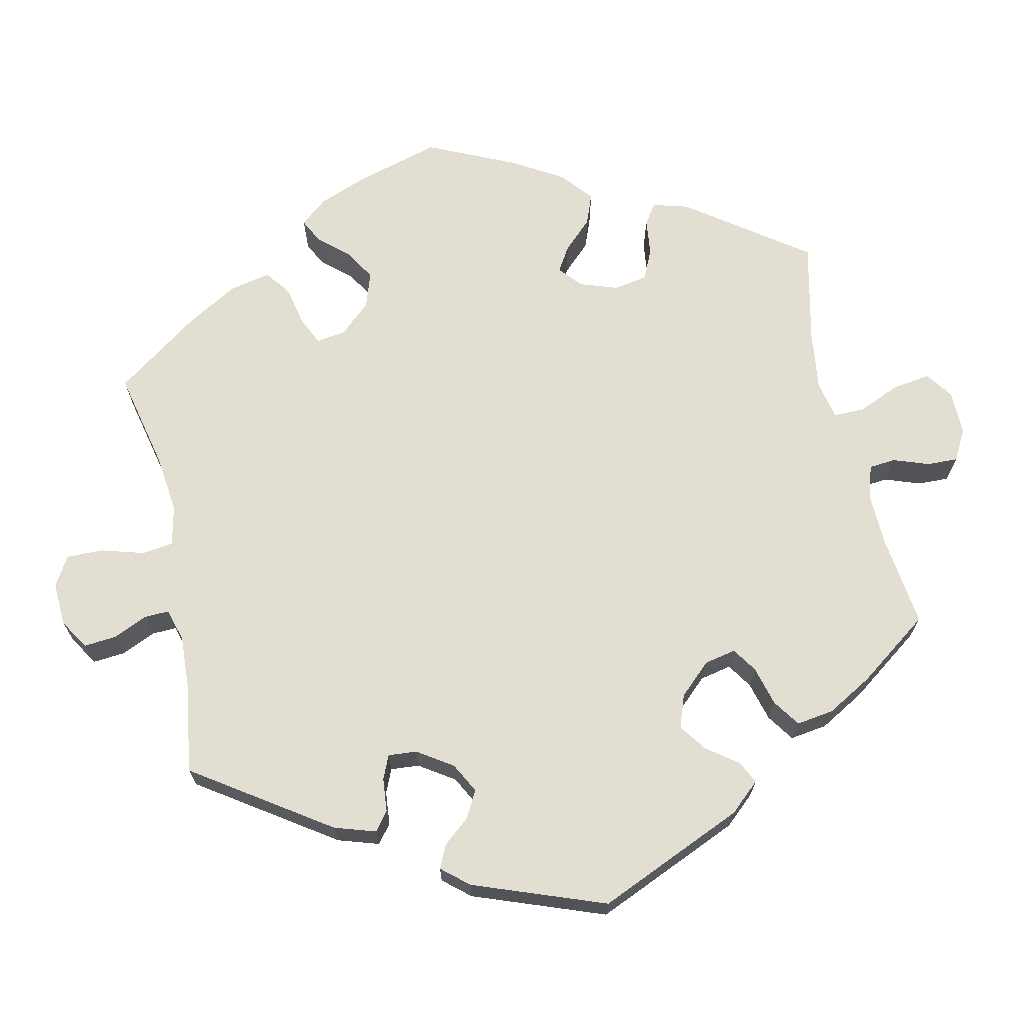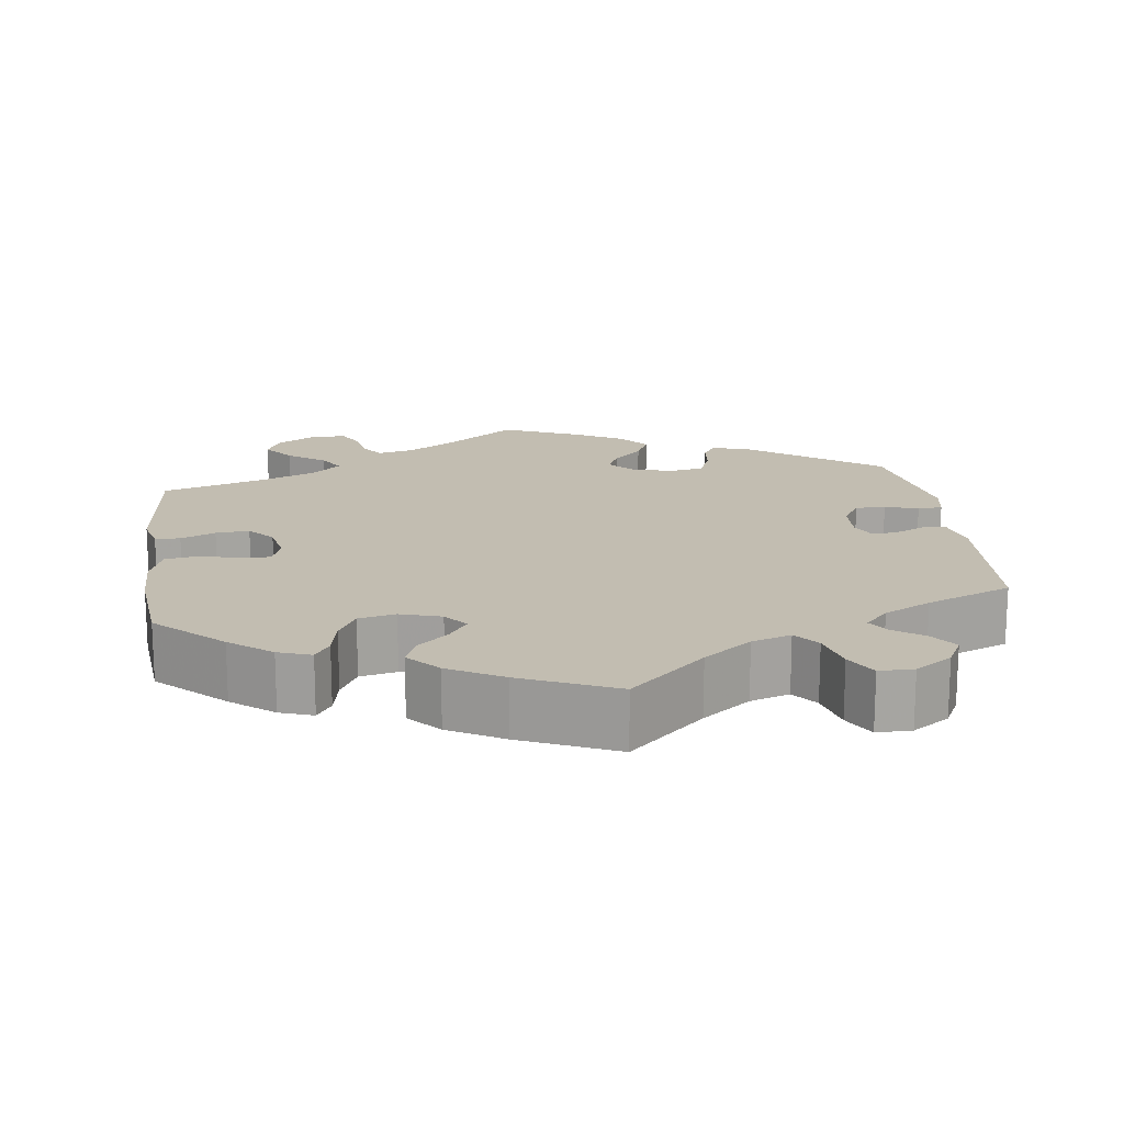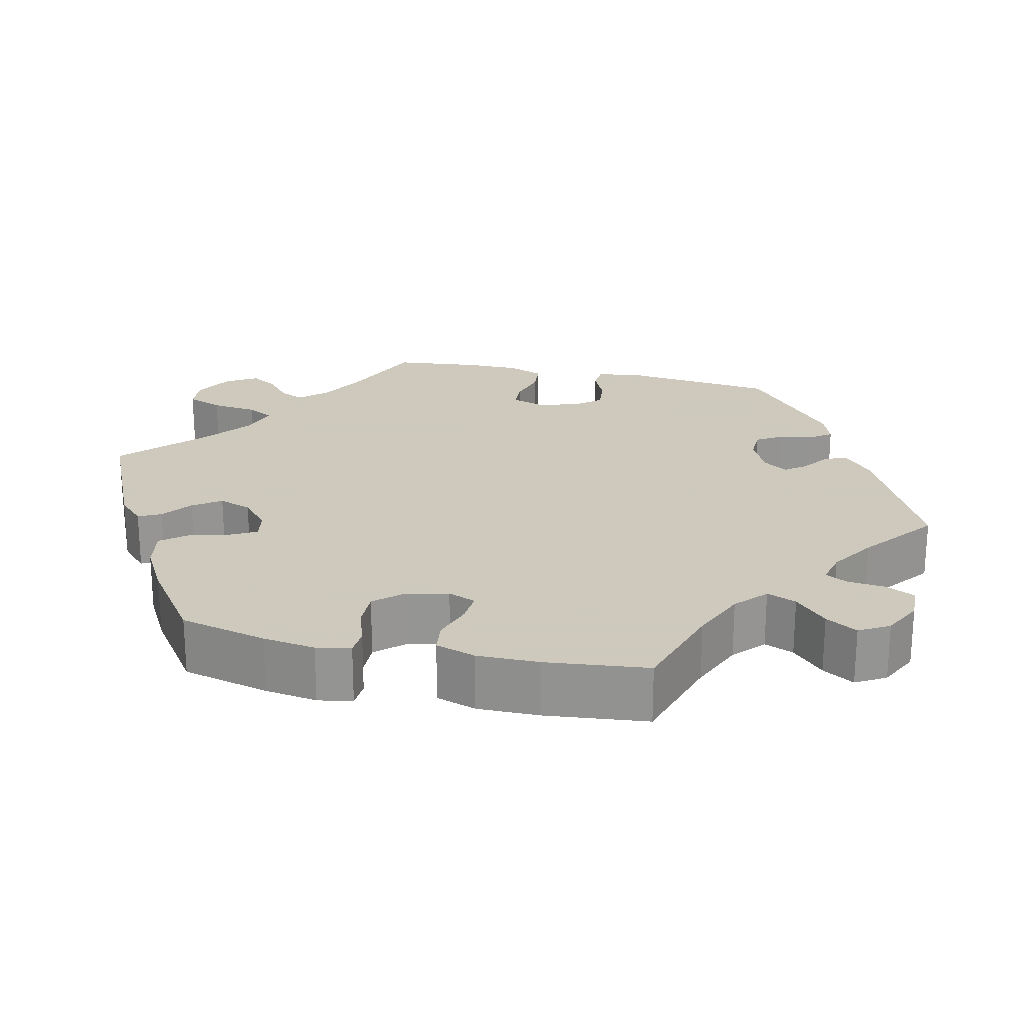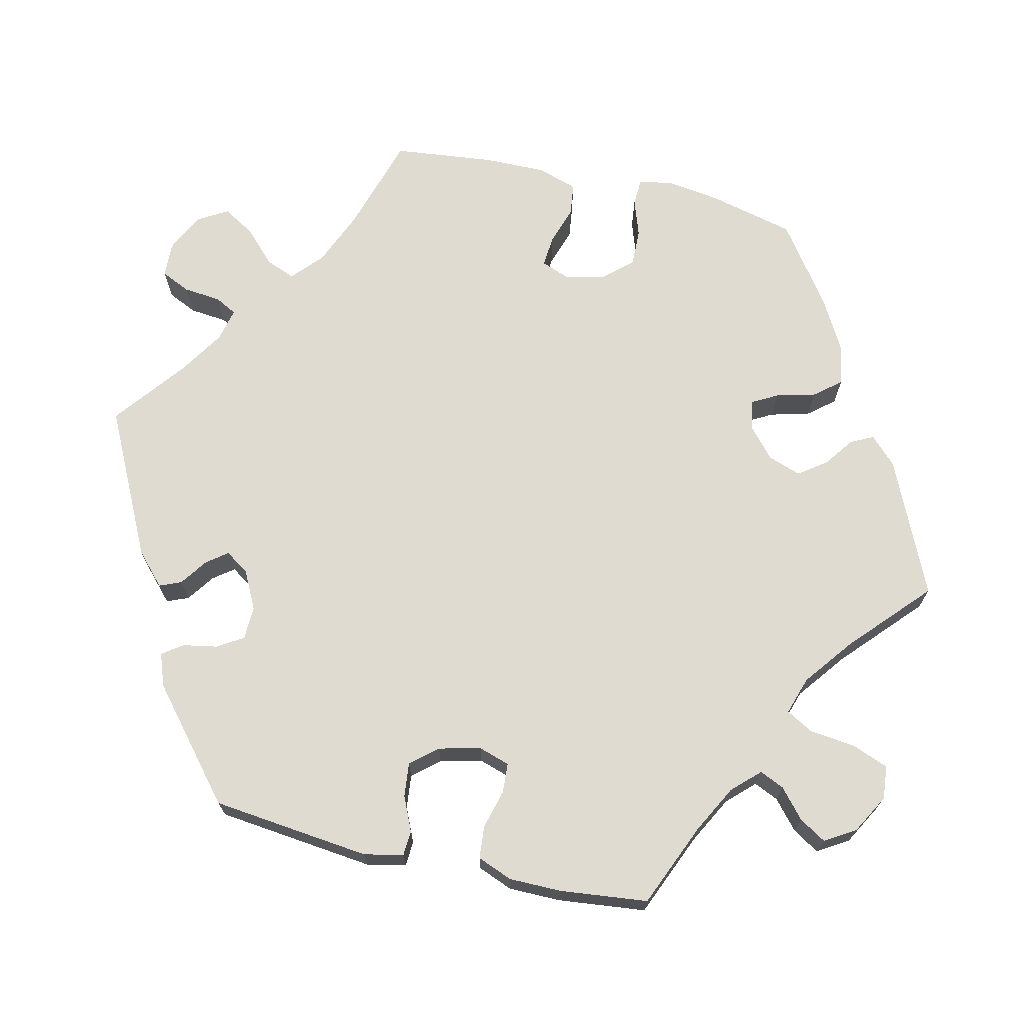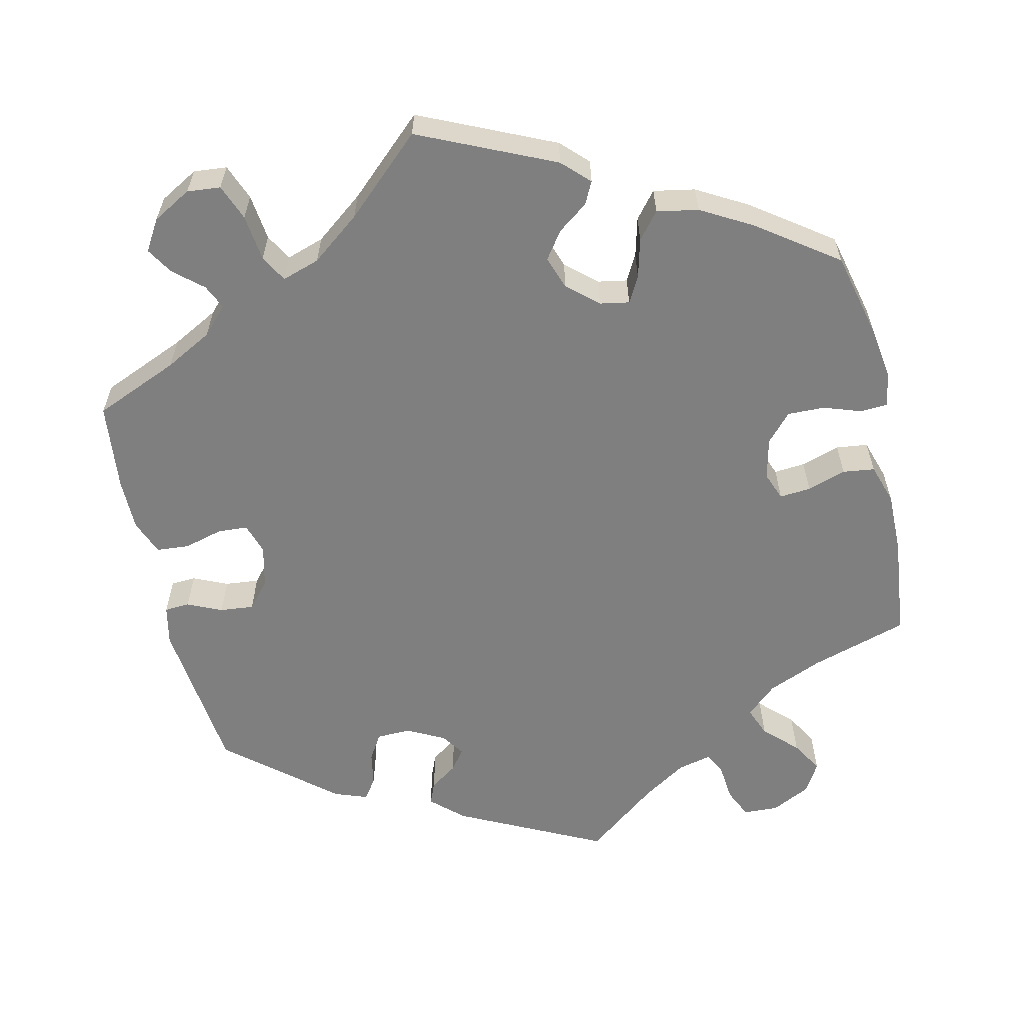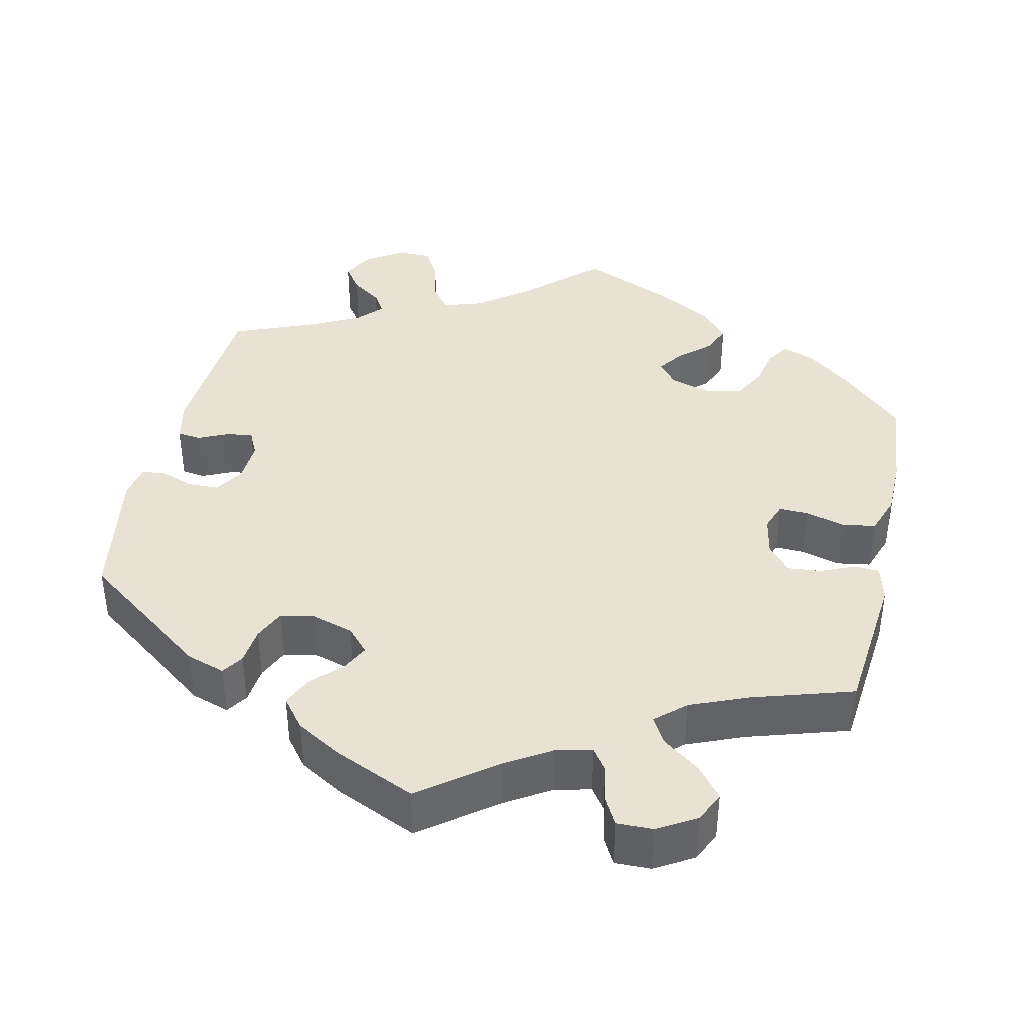
<metadata>
{"format":"obj","ext":"obj","renderer":"f3d","projection":"perspective","resolution":1024,"background":"white","views":[{"elev":68.0,"azim":107.8,"up":"+Y"},{"elev":16.8,"azim":-7.6,"up":"+Y"},{"elev":22.6,"azim":-17.1,"up":"+Y"},{"elev":69.9,"azim":162.9,"up":"+Y"},{"elev":-59.8,"azim":-107.3,"up":"+Y"},{"elev":39.8,"azim":-167.4,"up":"+Y"}]}
</metadata>
<code>
v 0.335 0.07 -0.411
v 0.286 0.07 -0.427
v 0.268 0.07 -0.4
v 0.263 0.07 -0.352
v 0.245 0.07 -0.312
v 0.201 0.07 -0.304
v 0.148 0.07 -0.32
v 0.12 0.07 -0.351
v 0.137 0.07 -0.385
v 0.174 0.07 -0.422
v 0.192 0.07 -0.46
v 0.162 0.07 -0.498
v 0.104 0.07 -0.532
v 0 0.07 -0.578
v -0.094 0.07 -0.507
v -0.152 0.07 -0.471
v -0.198 0.07 -0.46
v -0.218 0.07 -0.488
v -0.227 0.07 -0.536
v -0.246 0.07 -0.571
v -0.292 0.07 -0.57
v -0.341 0.07 -0.541
v -0.359 0.07 -0.502
v -0.328 0.07 -0.463
v -0.28 0.07 -0.427
v -0.26 0.07 -0.393
v -0.298 0.07 -0.359
v -0.371 0.07 -0.329
v -0.5 0.07 -0.289
v -0.519 0.07 -0.1
v -0.507 0.07 -0.054
v -0.475 0.07 -0.052
v -0.431 0.07 -0.071
v -0.388 0.07 -0.075
v -0.359 0.07 -0.041
v -0.349 0.07 0.01
v -0.362 0.07 0.046
v -0.4 0.07 0.045
v -0.45 0.07 0.031
v -0.493 0.07 0.038
v -0.511 0.07 0.089
v -0.512 0.07 0.164
v -0.5 0.07 0.289
v -0.417 0.07 0.368
v -0.364 0.07 0.41
v -0.322 0.07 0.425
v -0.303 0.07 0.396
v -0.293 0.07 0.346
v -0.27 0.07 0.304
v -0.223 0.07 0.294
v -0.171 0.07 0.31
v -0.147 0.07 0.34
v -0.17 0.07 0.373
v -0.209 0.07 0.408
v -0.225 0.07 0.446
v -0.189 0.07 0.486
v -0.12 0.07 0.525
v 0 0.07 0.578
v 0.096 0.07 0.489
v 0.157 0.07 0.443
v 0.207 0.07 0.427
v 0.232 0.07 0.459
v 0.246 0.07 0.515
v 0.269 0.07 0.556
v 0.313 0.07 0.556
v 0.36 0.07 0.525
v 0.381 0.07 0.485
v 0.357 0.07 0.451
v 0.318 0.07 0.423
v 0.301 0.07 0.396
v 0.331 0.07 0.364
v 0.391 0.07 0.333
v 0.5 0.07 0.289
v 0.514 0.07 0.081
v 0.502 0.07 0.027
v 0.472 0.07 0.023
v 0.433 0.07 0.041
v 0.4 0.07 0.045
v 0.384 0.07 0.012
v 0.387 0.07 -0.042
v 0.41 0.07 -0.079
v 0.449 0.07 -0.08
v 0.491 0.07 -0.065
v 0.523 0.07 -0.068
v 0.531 0.07 -0.112
v 0.5 0.07 -0.289
v 0.335 0 -0.411
v 0.286 0 -0.427
v 0.268 0 -0.4
v 0.263 0 -0.352
v 0.245 0 -0.312
v 0.201 0 -0.304
v 0.148 0 -0.32
v 0.12 0 -0.351
v 0.137 0 -0.385
v 0.174 0 -0.422
v 0.192 0 -0.46
v 0.162 0 -0.498
v 0.104 0 -0.532
v 0 0 -0.578
v -0.094 0 -0.507
v -0.152 0 -0.471
v -0.198 0 -0.46
v -0.218 0 -0.488
v -0.227 0 -0.536
v -0.246 0 -0.571
v -0.292 0 -0.57
v -0.341 0 -0.541
v -0.359 0 -0.502
v -0.328 0 -0.463
v -0.28 0 -0.427
v -0.26 0 -0.393
v -0.298 0 -0.359
v -0.371 0 -0.329
v -0.5 0 -0.289
v -0.519 0 -0.1
v -0.507 0 -0.054
v -0.475 0 -0.052
v -0.431 0 -0.071
v -0.388 0 -0.075
v -0.359 0 -0.041
v -0.349 0 0.01
v -0.362 0 0.046
v -0.4 0 0.045
v -0.45 0 0.031
v -0.493 0 0.038
v -0.511 0 0.089
v -0.512 0 0.164
v -0.5 0 0.289
v -0.417 0 0.368
v -0.364 0 0.41
v -0.322 0 0.425
v -0.303 0 0.396
v -0.293 0 0.346
v -0.27 0 0.304
v -0.223 0 0.294
v -0.171 0 0.31
v -0.147 0 0.34
v -0.17 0 0.373
v -0.209 0 0.408
v -0.225 0 0.446
v -0.189 0 0.486
v -0.12 0 0.525
v 0 0 0.578
v 0.096 0 0.489
v 0.157 0 0.443
v 0.207 0 0.427
v 0.232 0 0.459
v 0.246 0 0.515
v 0.269 0 0.556
v 0.313 0 0.556
v 0.36 0 0.525
v 0.381 0 0.485
v 0.357 0 0.451
v 0.318 0 0.423
v 0.301 0 0.396
v 0.331 0 0.364
v 0.391 0 0.333
v 0.5 0 0.289
v 0.514 0 0.081
v 0.502 0 0.027
v 0.472 0 0.023
v 0.433 0 0.041
v 0.4 0 0.045
v 0.384 0 0.012
v 0.387 0 -0.042
v 0.41 0 -0.079
v 0.449 0 -0.08
v 0.491 0 -0.065
v 0.523 0 -0.068
v 0.531 0 -0.112
v 0.5 0 -0.289
f 82 83 84 85
f 81 82 85 86
f 80 81 86 1
f 74 75 76 77
f 72 73 74 77
f 71 72 77 78
f 70 71 78 79
f 66 67 68 69
f 66 69 70
f 65 66 70
f 62 63 64 65
f 61 62 65 70
f 60 61 70 79
f 56 57 58 59
f 53 54 55 56
f 52 53 56 59
f 51 52 59 60
f 45 46 47 48
f 45 48 49
f 44 45 49
f 43 44 49
f 42 43 49 50
f 38 39 40 41
f 37 38 41 42
f 30 31 32 33
f 28 29 30 33
f 27 28 33 34
f 26 27 34 35
f 22 23 24 25
f 22 25 26
f 21 22 26
f 18 19 20 21
f 17 18 21 26
f 16 17 26 35
f 12 13 14 15
f 9 10 11 12
f 8 9 12 15
f 7 8 15 16
f 1 2 3 4
f 1 4 5
f 80 1 5
f 51 60 79 80
f 51 80 5 6
f 37 42 50 51
f 36 37 51 6
f 7 16 35 36
f 6 7 36
f 171 170 169 168
f 172 171 168 167
f 87 172 167 166
f 163 162 161 160
f 163 160 159 158
f 164 163 158 157
f 165 164 157 156
f 155 154 153 152
f 156 155 152
f 156 152 151
f 151 150 149 148
f 156 151 148 147
f 165 156 147 146
f 145 144 143 142
f 142 141 140 139
f 145 142 139 138
f 146 145 138 137
f 134 133 132 131
f 135 134 131
f 135 131 130
f 135 130 129
f 136 135 129 128
f 127 126 125 124
f 128 127 124 123
f 119 118 117 116
f 119 116 115 114
f 120 119 114 113
f 121 120 113 112
f 111 110 109 108
f 112 111 108
f 112 108 107
f 107 106 105 104
f 112 107 104 103
f 121 112 103 102
f 101 100 99 98
f 98 97 96 95
f 101 98 95 94
f 102 101 94 93
f 90 89 88 87
f 91 90 87
f 91 87 166
f 166 165 146 137
f 92 91 166 137
f 137 136 128 123
f 92 137 123 122
f 122 121 102 93
f 122 93 92
f 1 87 88 2
f 2 88 89 3
f 3 89 90 4
f 4 90 91 5
f 5 91 92 6
f 6 92 93 7
f 7 93 94 8
f 8 94 95 9
f 9 95 96 10
f 10 96 97 11
f 11 97 98 12
f 12 98 99 13
f 13 99 100 14
f 14 100 101 15
f 15 101 102 16
f 16 102 103 17
f 17 103 104 18
f 18 104 105 19
f 19 105 106 20
f 20 106 107 21
f 21 107 108 22
f 22 108 109 23
f 23 109 110 24
f 24 110 111 25
f 25 111 112 26
f 26 112 113 27
f 27 113 114 28
f 28 114 115 29
f 29 115 116 30
f 30 116 117 31
f 31 117 118 32
f 32 118 119 33
f 33 119 120 34
f 34 120 121 35
f 35 121 122 36
f 36 122 123 37
f 37 123 124 38
f 38 124 125 39
f 39 125 126 40
f 40 126 127 41
f 41 127 128 42
f 42 128 129 43
f 43 129 130 44
f 44 130 131 45
f 45 131 132 46
f 46 132 133 47
f 47 133 134 48
f 48 134 135 49
f 49 135 136 50
f 50 136 137 51
f 51 137 138 52
f 52 138 139 53
f 53 139 140 54
f 54 140 141 55
f 55 141 142 56
f 56 142 143 57
f 57 143 144 58
f 58 144 145 59
f 59 145 146 60
f 60 146 147 61
f 61 147 148 62
f 62 148 149 63
f 63 149 150 64
f 64 150 151 65
f 65 151 152 66
f 66 152 153 67
f 67 153 154 68
f 68 154 155 69
f 69 155 156 70
f 70 156 157 71
f 71 157 158 72
f 72 158 159 73
f 73 159 160 74
f 74 160 161 75
f 75 161 162 76
f 76 162 163 77
f 77 163 164 78
f 78 164 165 79
f 79 165 166 80
f 80 166 167 81
f 81 167 168 82
f 82 168 169 83
f 83 169 170 84
f 84 170 171 85
f 85 171 172 86
f 86 172 87 1

</code>
